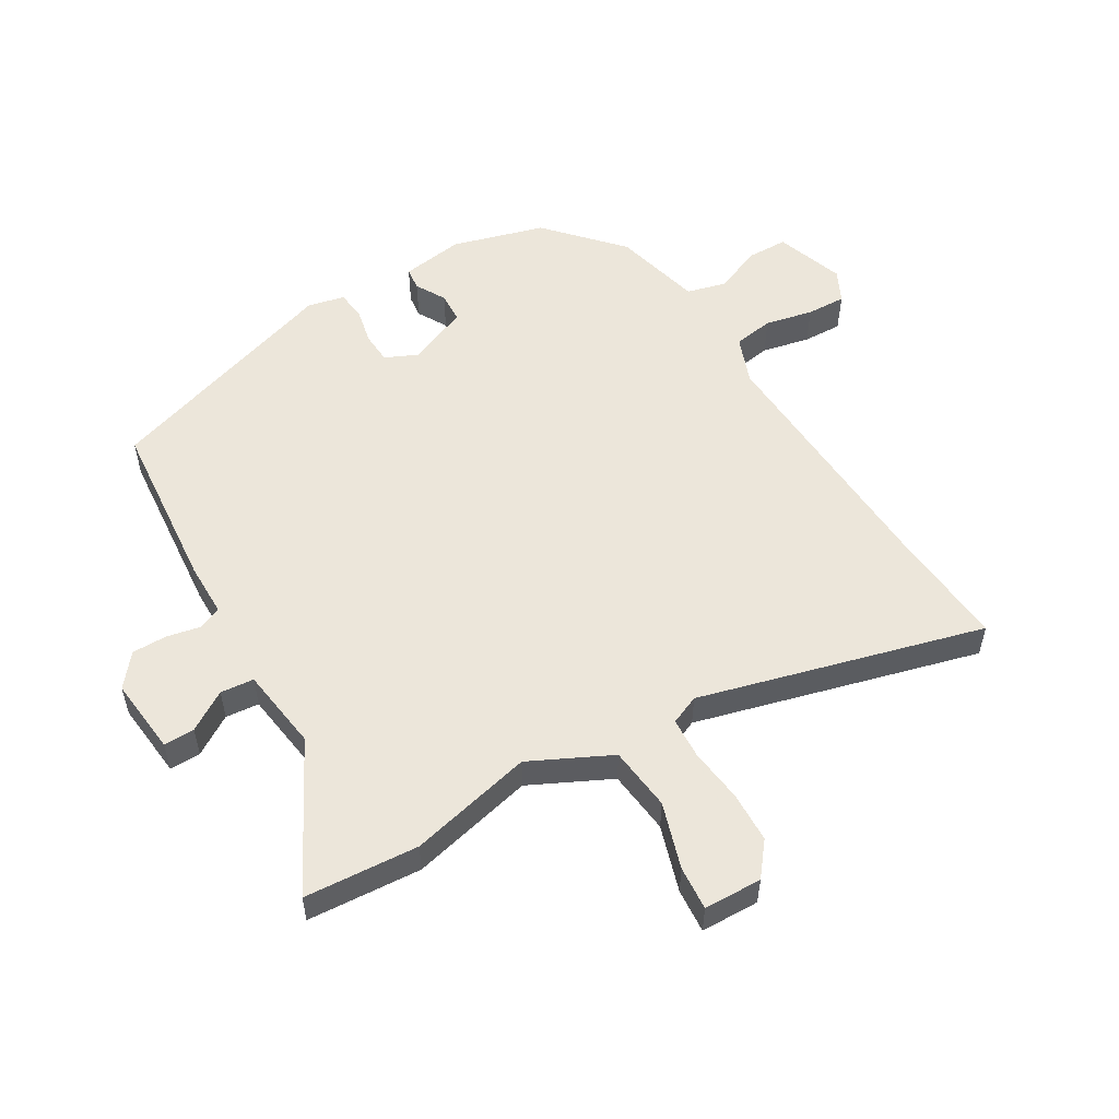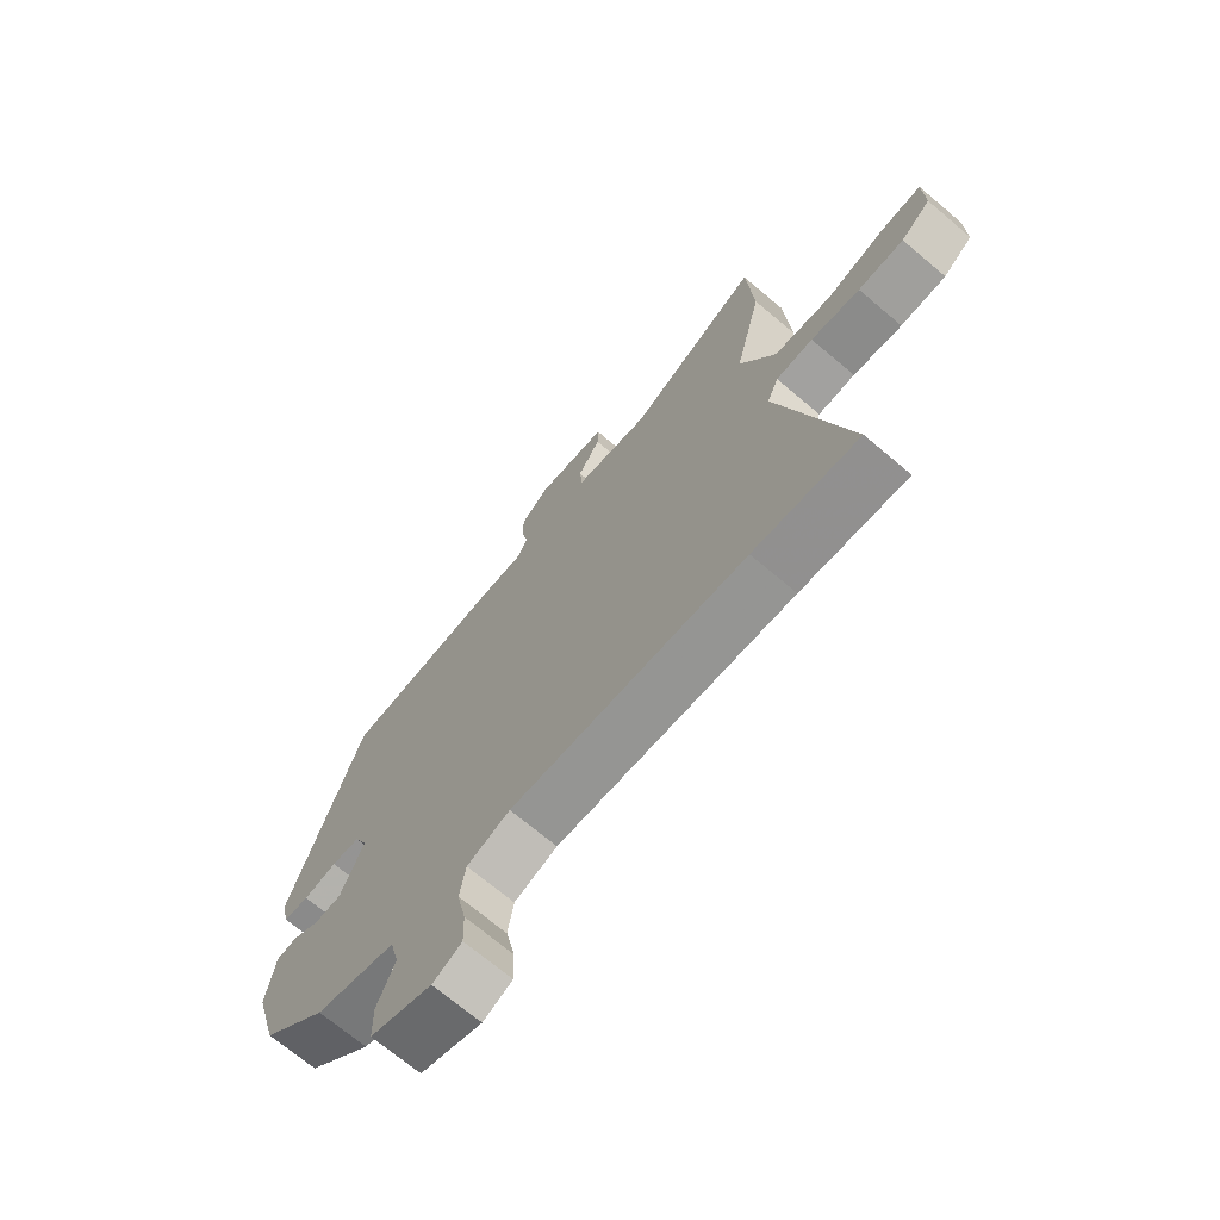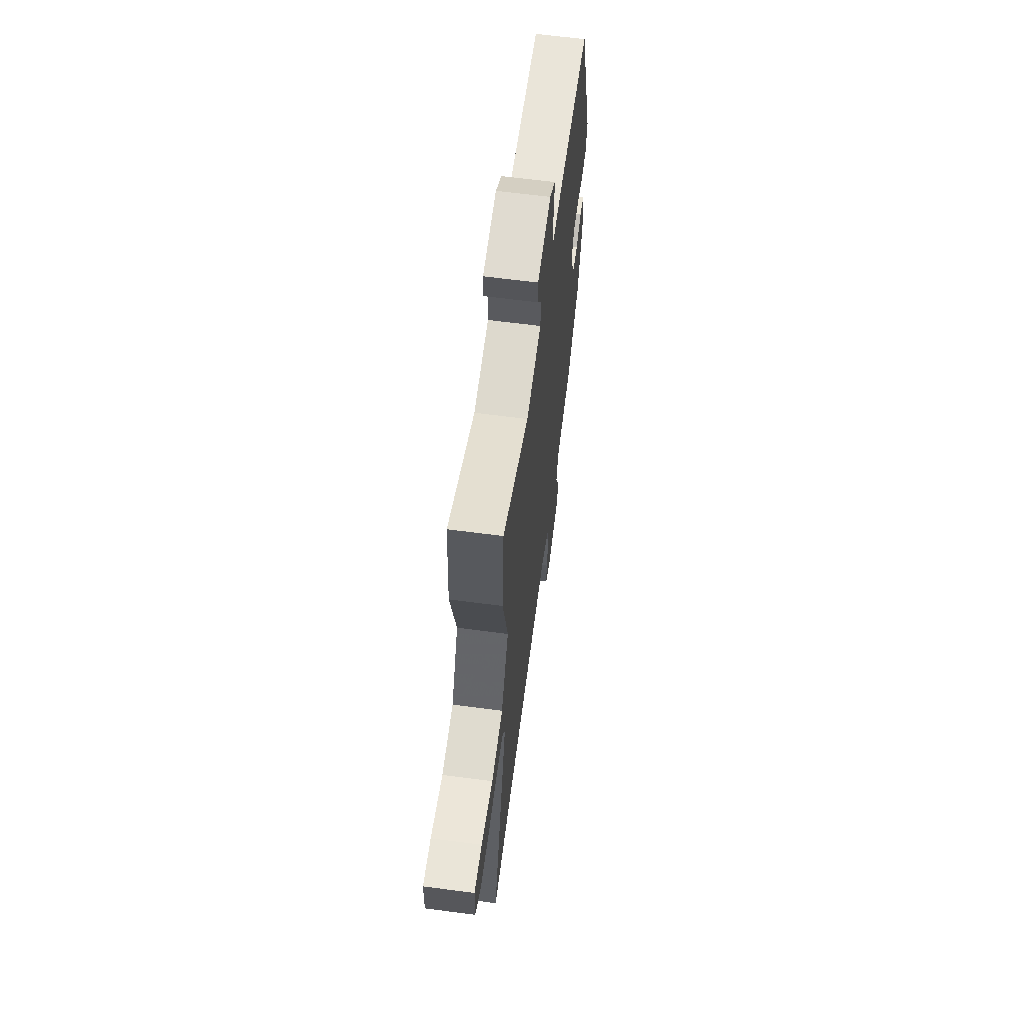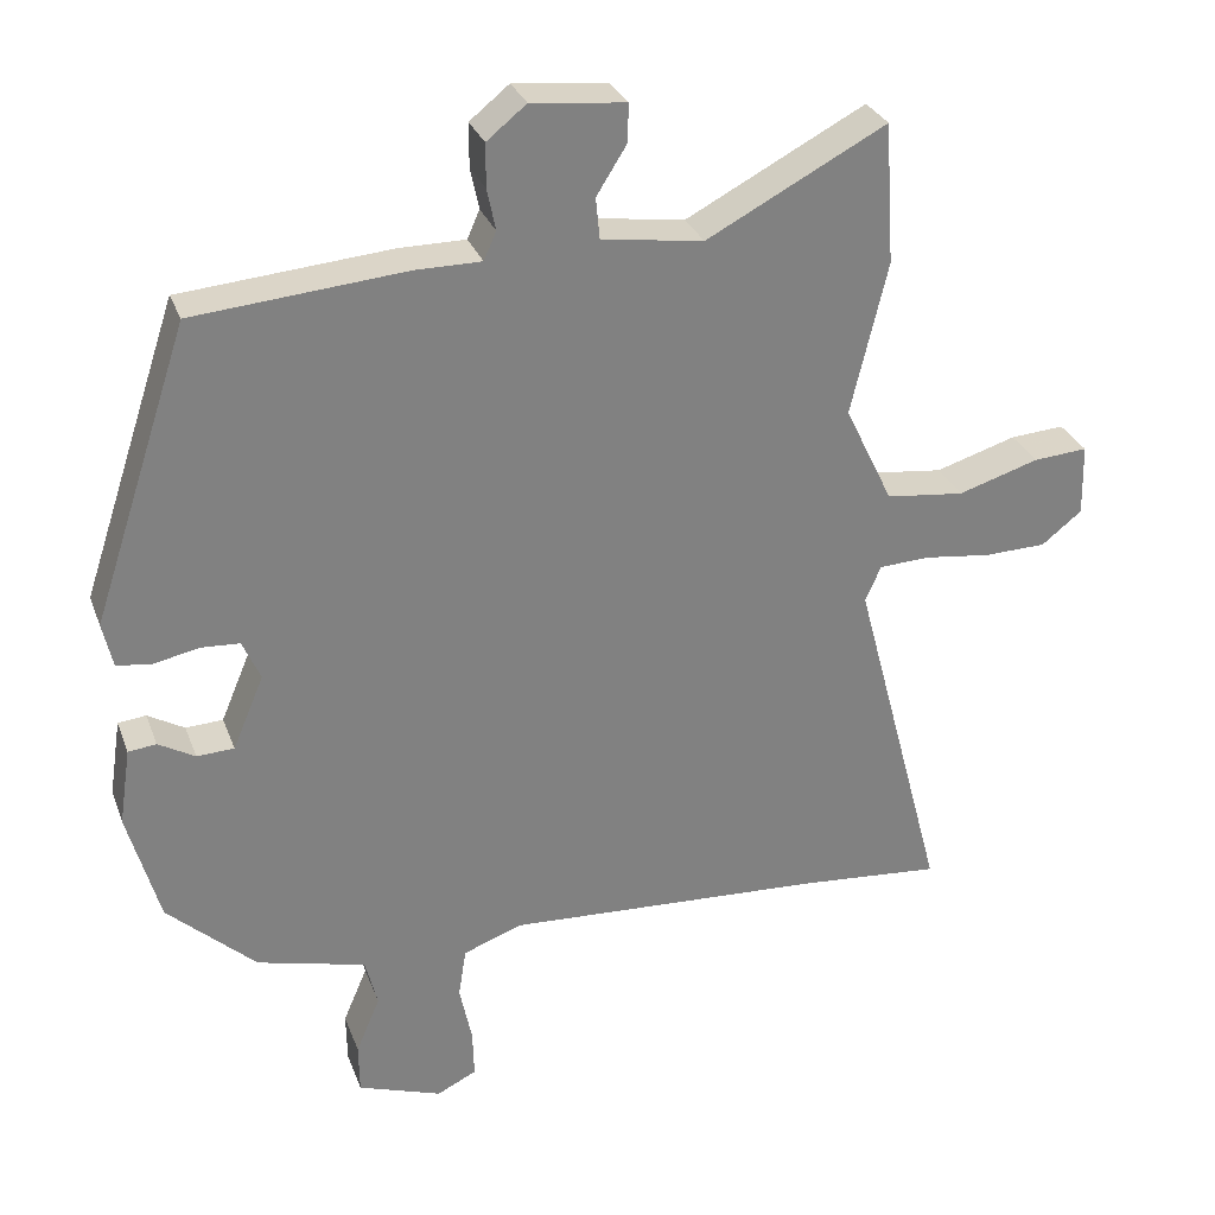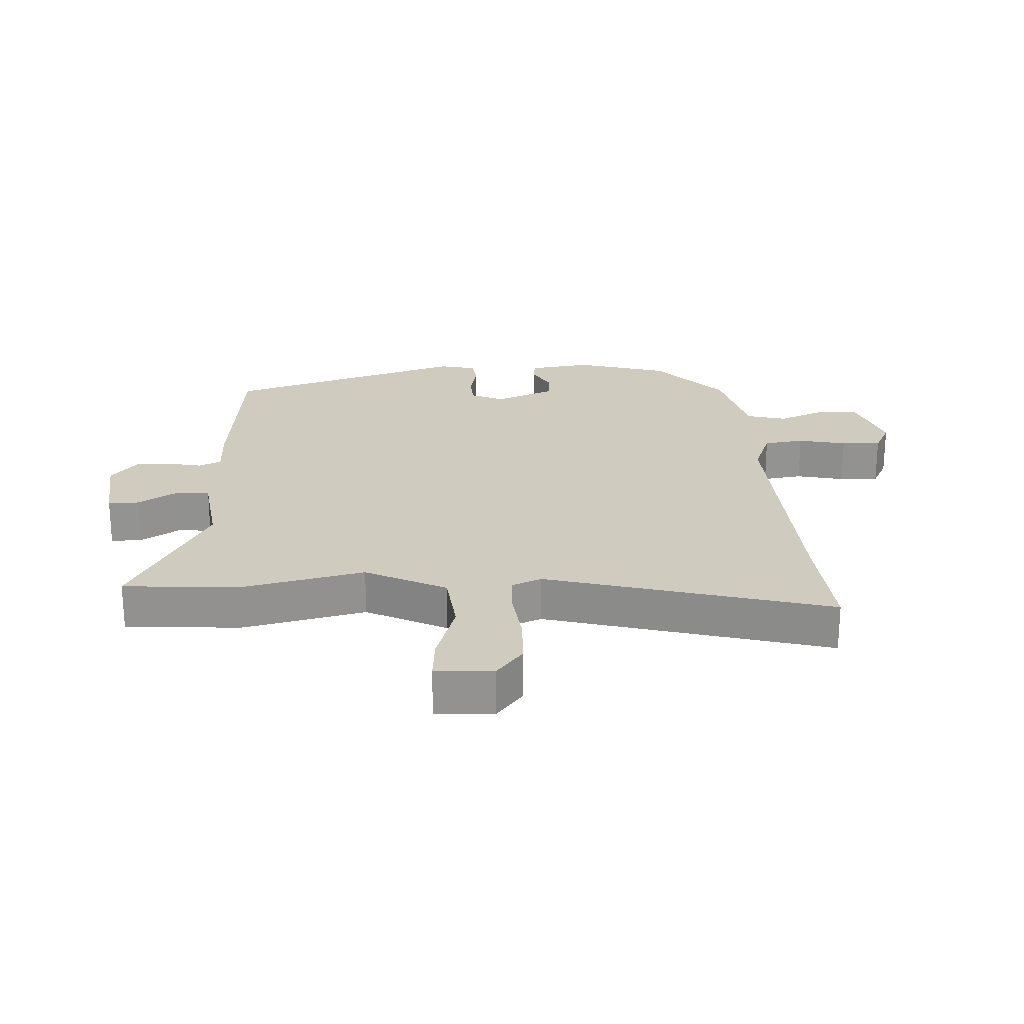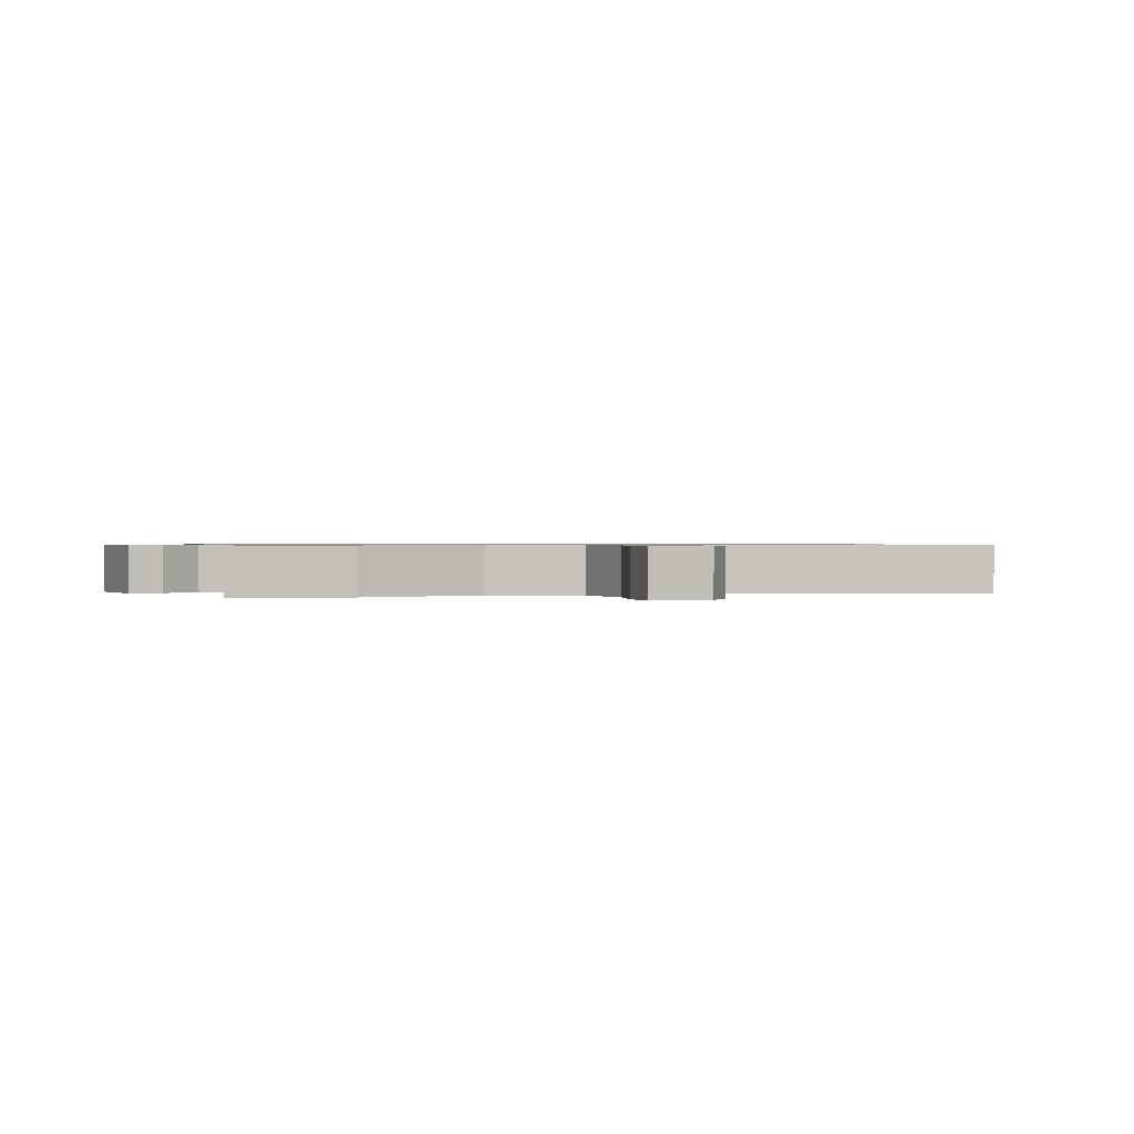
<metadata>
{"format":"obj","ext":"obj","renderer":"f3d","projection":"perspective","resolution":1024,"background":"white","views":[{"elev":54.6,"azim":59.5,"up":"+Y"},{"elev":-70.0,"azim":49.8,"up":"+Z"},{"elev":63.5,"azim":97.6,"up":"+Z"},{"elev":29.6,"azim":-18.3,"up":"+Z"},{"elev":23.7,"azim":87.6,"up":"+Y"},{"elev":0.7,"azim":68.6,"up":"+Y"}]}
</metadata>
<code>
v 0.614 0.07 -0.51
v 0.43 0.07 -0.494
v 0.018 0.07 -0.471
v -0.057 0.07 -0.499
v -0.067 0.07 -0.562
v -0.051 0.07 -0.638
v -0.049 0.07 -0.7
v -0.1 0.07 -0.725
v -0.208 0.07 -0.687
v -0.209 0.07 -0.622
v -0.178 0.07 -0.549
v -0.194 0.07 -0.486
v -0.334 0.07 -0.45
v -0.448 0.07 -0.345
v -0.489 0.07 -0.199
v -0.474 0.07 -0.1
v -0.438 0.07 -0.096
v -0.391 0.07 -0.123
v -0.343 0.07 -0.121
v -0.303 0.07 -0.026
v -0.326 0.07 0.026
v -0.376 0.07 0.029
v -0.434 0.07 0.017
v -0.479 0.07 0.023
v -0.492 0.07 0.081
v -0.367 0.07 0.459
v -0.095 0.07 0.482
v -0.01 0.07 0.482
v 0.006 0.07 0.518
v -0.005 0.07 0.571
v -0.005 0.07 0.627
v 0.046 0.07 0.668
v 0.167 0.07 0.655
v 0.166 0.07 0.606
v 0.127 0.07 0.544
v 0.132 0.07 0.491
v 0.263 0.07 0.472
v 0.494 0.07 0.593
v 0.506 0.07 0.412
v 0.459 0.07 0.216
v 0.521 0.07 0.088
v 0.622 0.07 0.076
v 0.726 0.07 0.108
v 0.796 0.07 0.113
v 0.798 0.07 0.021
v 0.746 0.07 -0.02
v 0.666 0.07 -0.022
v 0.58 0.07 -0.011
v 0.515 0.07 -0.014
v 0.495 0.07 -0.06
v 0.614 0 -0.51
v 0.43 0 -0.494
v 0.018 0 -0.471
v -0.057 0 -0.499
v -0.067 0 -0.562
v -0.051 0 -0.638
v -0.049 0 -0.7
v -0.1 0 -0.725
v -0.208 0 -0.687
v -0.209 0 -0.622
v -0.178 0 -0.549
v -0.194 0 -0.486
v -0.334 0 -0.45
v -0.448 0 -0.345
v -0.489 0 -0.199
v -0.474 0 -0.1
v -0.438 0 -0.096
v -0.391 0 -0.123
v -0.343 0 -0.121
v -0.303 0 -0.026
v -0.326 0 0.026
v -0.376 0 0.029
v -0.434 0 0.017
v -0.479 0 0.023
v -0.492 0 0.081
v -0.367 0 0.459
v -0.095 0 0.482
v -0.01 0 0.482
v 0.006 0 0.518
v -0.005 0 0.571
v -0.005 0 0.627
v 0.046 0 0.668
v 0.167 0 0.655
v 0.166 0 0.606
v 0.127 0 0.544
v 0.132 0 0.491
v 0.263 0 0.472
v 0.494 0 0.593
v 0.506 0 0.412
v 0.459 0 0.216
v 0.521 0 0.088
v 0.622 0 0.076
v 0.726 0 0.108
v 0.796 0 0.113
v 0.798 0 0.021
v 0.746 0 -0.02
v 0.666 0 -0.022
v 0.58 0 -0.011
v 0.515 0 -0.014
v 0.495 0 -0.06
f 45 46 47 48
f 45 48 49
f 42 43 44 45
f 41 42 45 49
f 40 41 49 50
f 37 38 39 40
f 36 37 40 50
f 32 33 34 35
f 32 35 36
f 29 30 31 32
f 29 32 36
f 28 29 36 50
f 22 23 24 25
f 21 22 25 26
f 20 21 26 27
f 15 16 17 18
f 15 18 19
f 12 13 14 15
f 12 15 19
f 8 9 10 11
f 8 11 12
f 5 6 7 8
f 4 5 8 12
f 3 4 12 19
f 28 50 1 2
f 20 27 28 2
f 2 3 19 20
f 98 97 96 95
f 99 98 95
f 95 94 93 92
f 99 95 92 91
f 100 99 91 90
f 90 89 88 87
f 100 90 87 86
f 85 84 83 82
f 86 85 82
f 82 81 80 79
f 86 82 79
f 100 86 79 78
f 75 74 73 72
f 76 75 72 71
f 77 76 71 70
f 68 67 66 65
f 69 68 65
f 65 64 63 62
f 69 65 62
f 61 60 59 58
f 62 61 58
f 58 57 56 55
f 62 58 55 54
f 69 62 54 53
f 52 51 100 78
f 52 78 77 70
f 70 69 53 52
f 1 51 52 2
f 2 52 53 3
f 3 53 54 4
f 4 54 55 5
f 5 55 56 6
f 6 56 57 7
f 7 57 58 8
f 8 58 59 9
f 9 59 60 10
f 10 60 61 11
f 11 61 62 12
f 12 62 63 13
f 13 63 64 14
f 14 64 65 15
f 15 65 66 16
f 16 66 67 17
f 17 67 68 18
f 18 68 69 19
f 19 69 70 20
f 20 70 71 21
f 21 71 72 22
f 22 72 73 23
f 23 73 74 24
f 24 74 75 25
f 25 75 76 26
f 26 76 77 27
f 27 77 78 28
f 28 78 79 29
f 29 79 80 30
f 30 80 81 31
f 31 81 82 32
f 32 82 83 33
f 33 83 84 34
f 34 84 85 35
f 35 85 86 36
f 36 86 87 37
f 37 87 88 38
f 38 88 89 39
f 39 89 90 40
f 40 90 91 41
f 41 91 92 42
f 42 92 93 43
f 43 93 94 44
f 44 94 95 45
f 45 95 96 46
f 46 96 97 47
f 47 97 98 48
f 48 98 99 49
f 49 99 100 50
f 50 100 51 1

</code>
